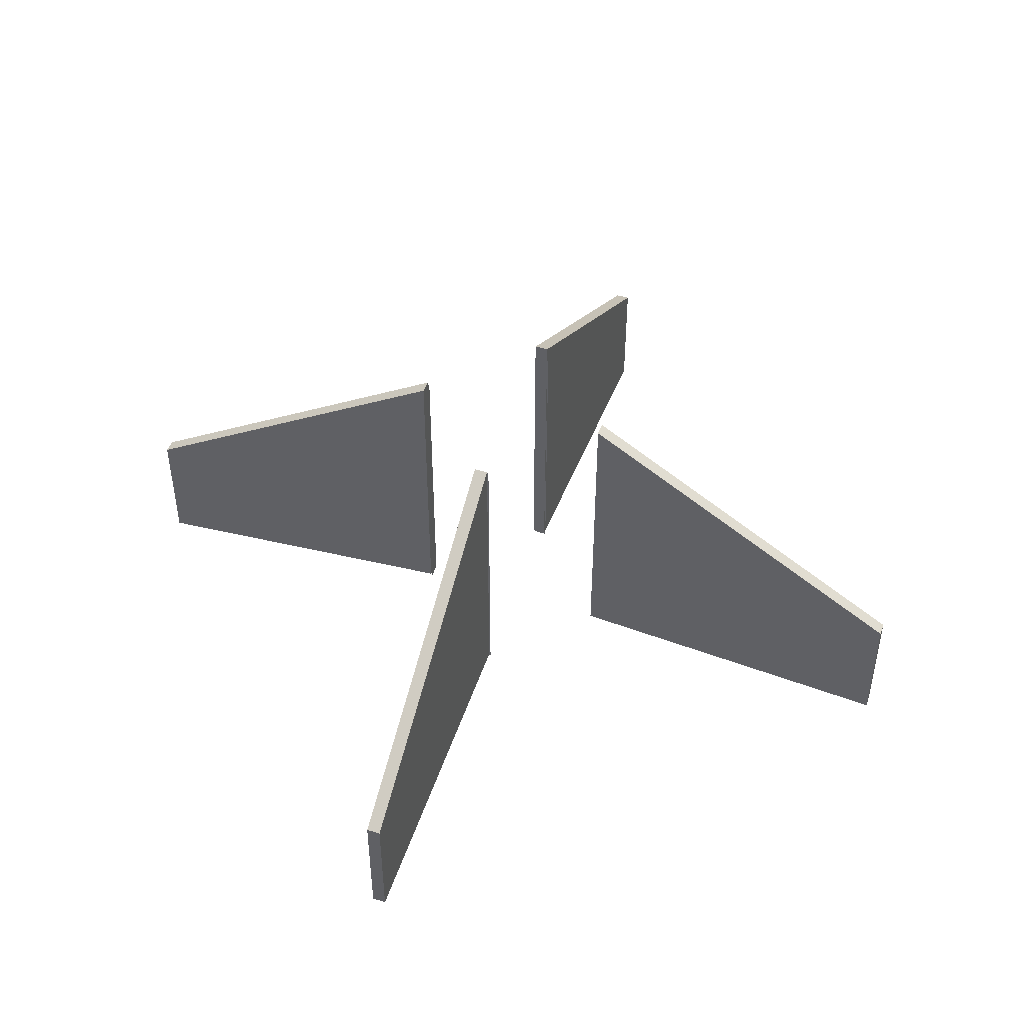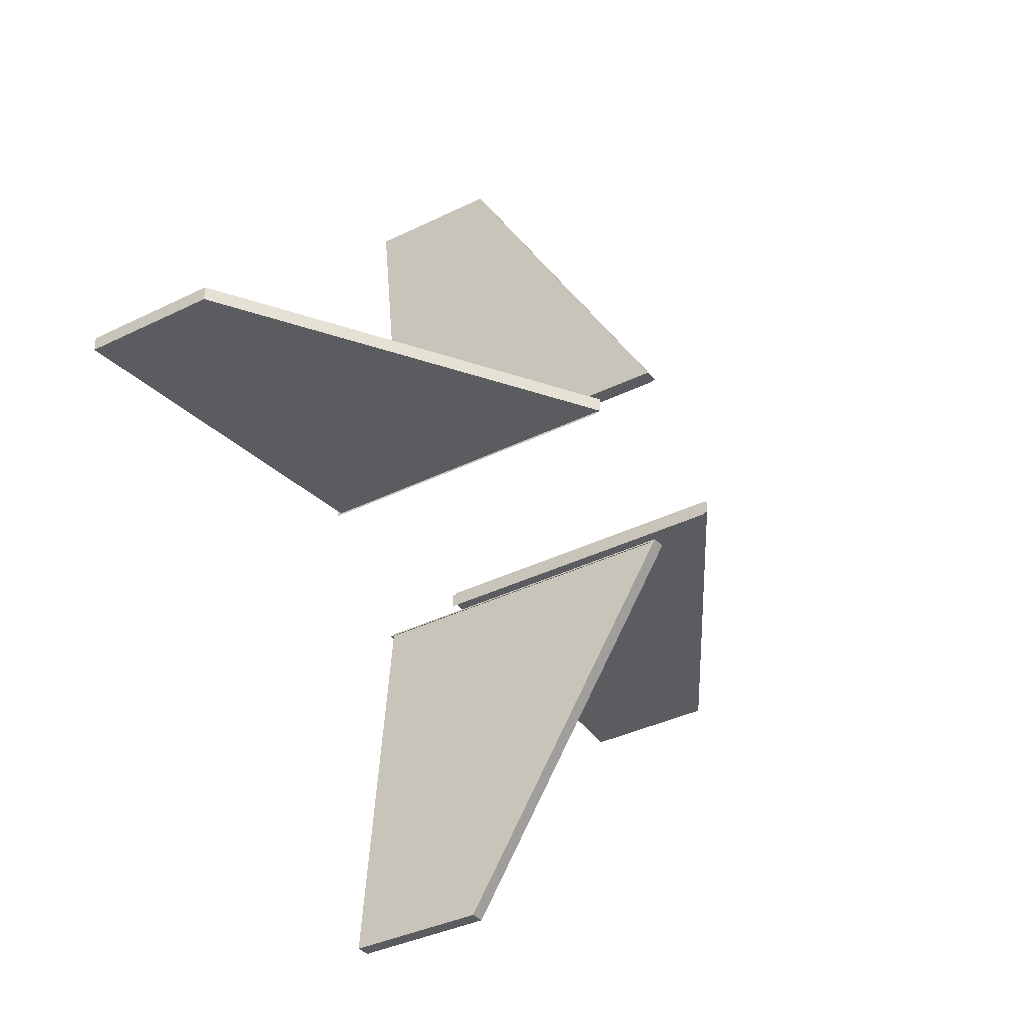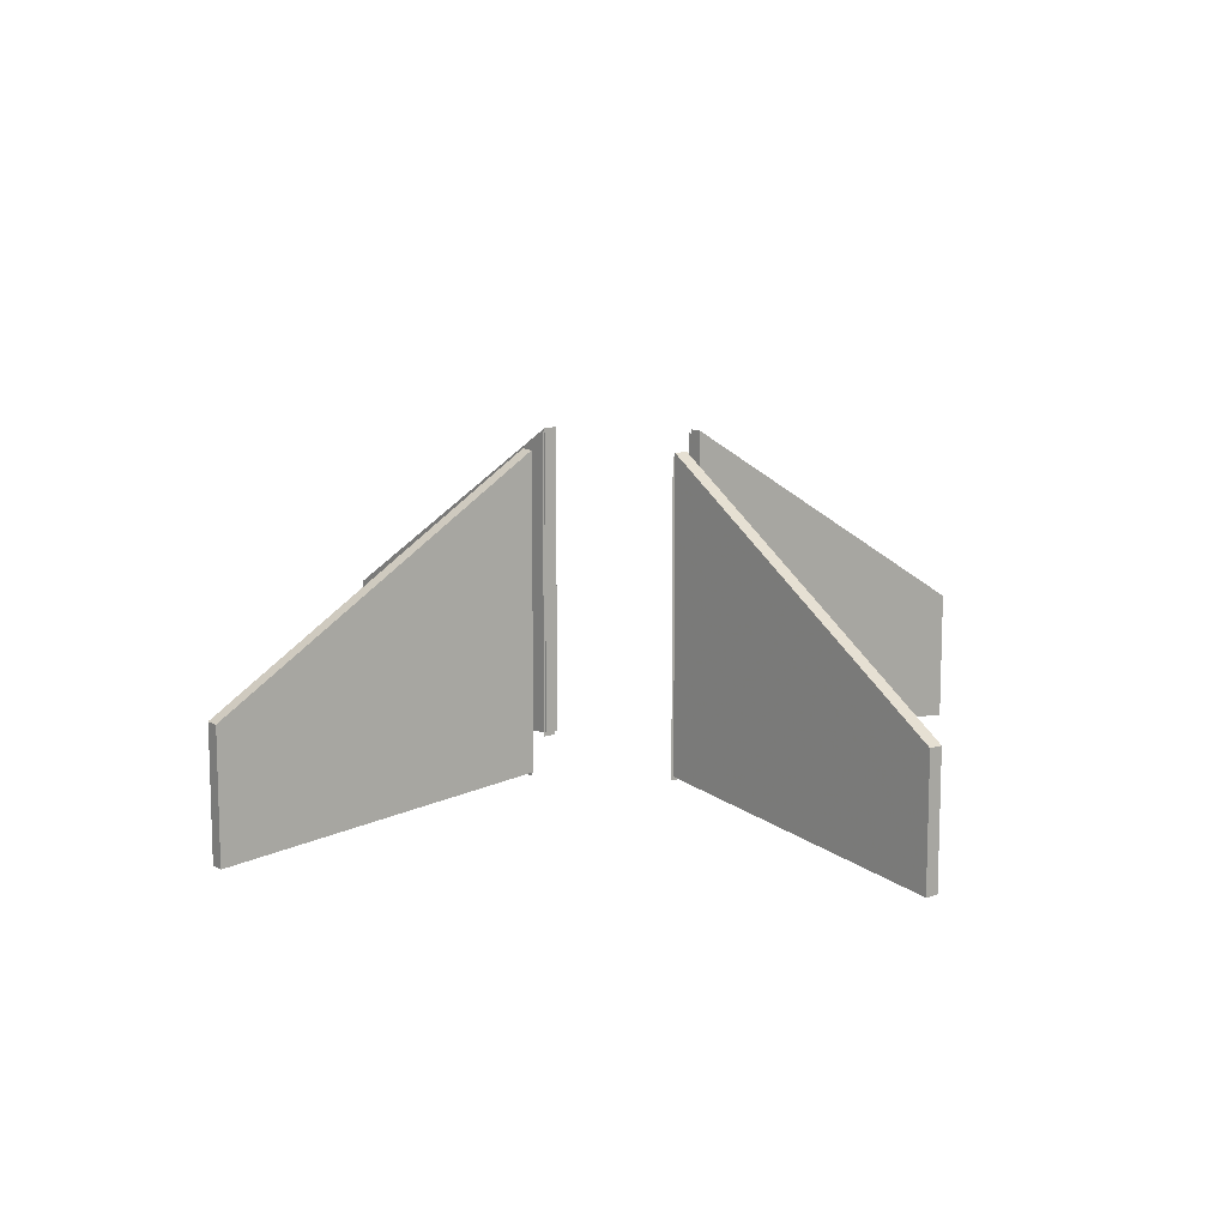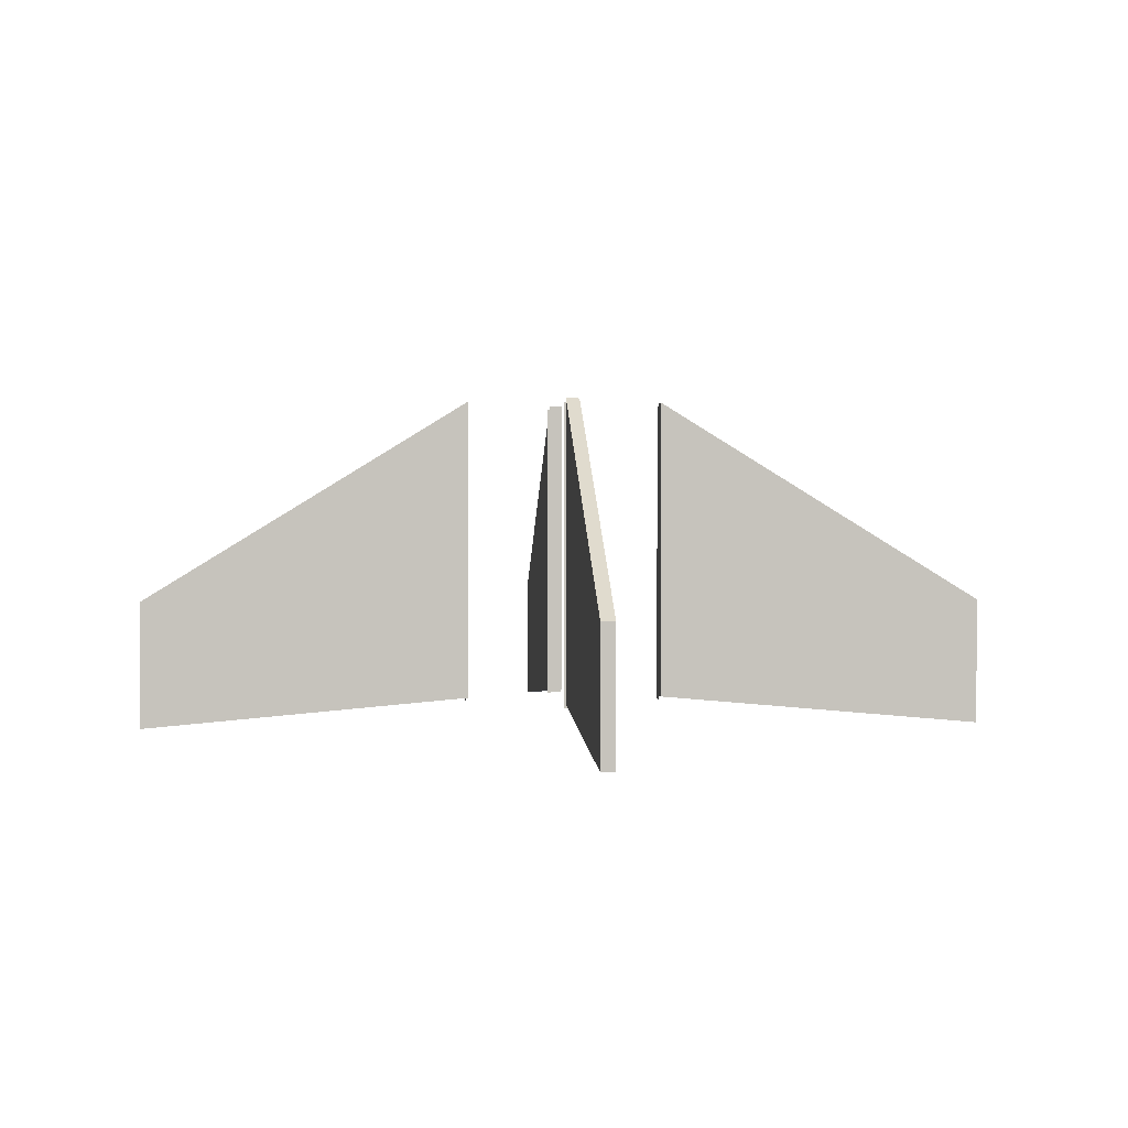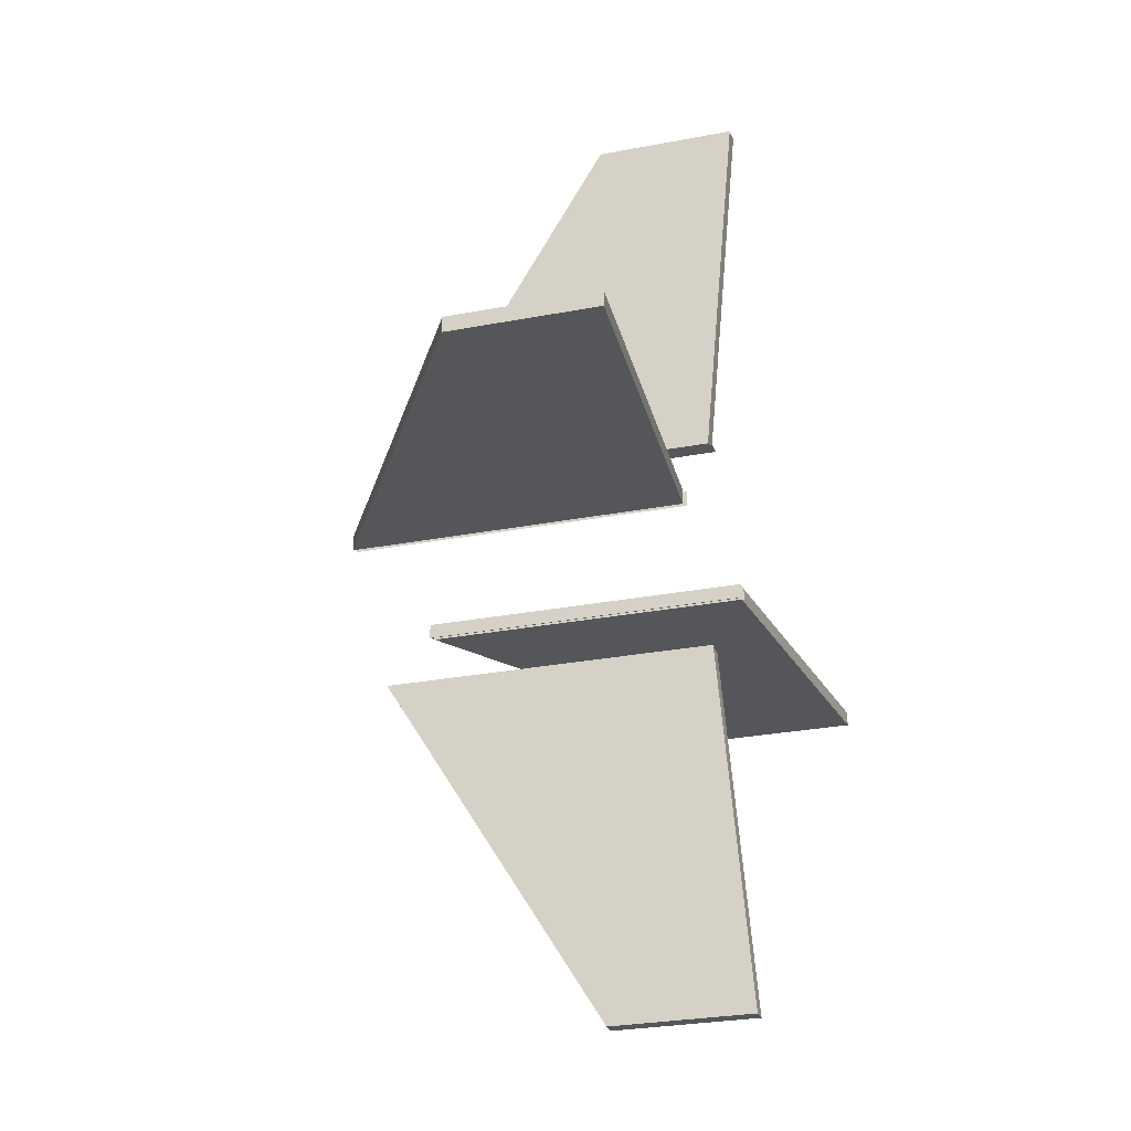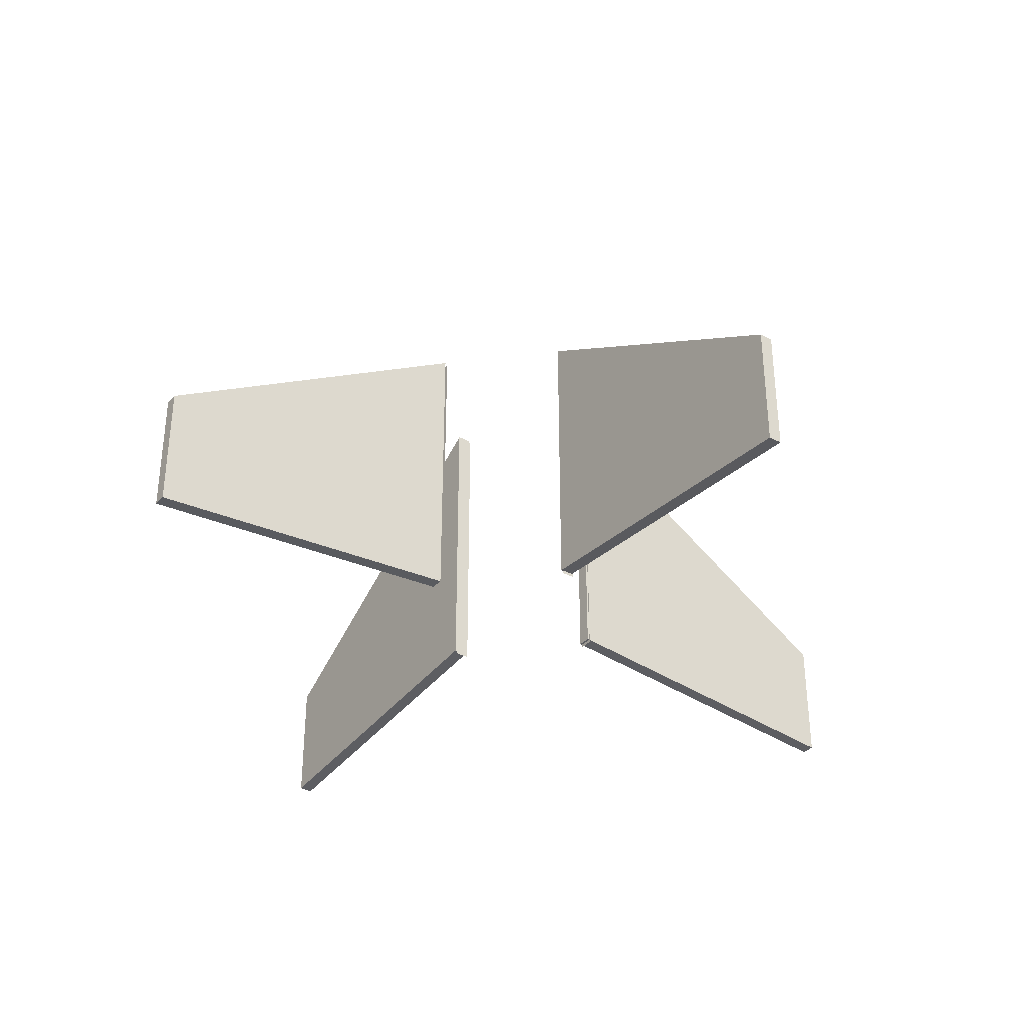
<metadata>
{"format":"obj","ext":"obj","renderer":"f3d","projection":"perspective","resolution":1024,"background":"white","views":[{"elev":47.4,"azim":19.1,"up":"+Y"},{"elev":-34.9,"azim":123.8,"up":"+Z"},{"elev":12.3,"azim":-127.8,"up":"+Y"},{"elev":1.5,"azim":-95.0,"up":"+Y"},{"elev":-25.7,"azim":-72.5,"up":"+Z"},{"elev":-35.6,"azim":54.3,"up":"+Y"}]}
</metadata>
<code>
v -0.2014 1.506 0.008891
v -0.2014 1.506 -0.01658
v -0.2014 0.9322 -0.01658
v -0.2014 0.9322 0.008891
v 0.1751 1.506 -0.01658
v 0.1751 1.506 0.008891
v 0.1751 0.9322 0.008891
v 0.1751 0.9322 -0.01658
v -0.000417 1.506 0.1844
v -0.02589 1.506 0.1844
v -0.02589 0.9322 0.1844
v -0.000417 0.9322 0.1844
v -0.02589 1.506 -0.1921
v -0.000417 1.506 -0.1921
v -0.000417 0.9322 -0.1921
v -0.02589 0.9322 -0.1921
v -0.832 1.127 0.01256
v -0.2029 1.512 0.01256
v -0.832 1.127 -0.01291
v -0.2029 1.512 -0.01291
v -0.832 0.8833 -0.01291
v -0.2029 0.9389 -0.01291
v -0.832 0.8833 0.01256
v -0.2029 0.9389 0.01256
v 0.8025 1.127 0.01256
v 0.1734 1.512 0.01256
v 0.8025 1.127 -0.01291
v 0.1734 1.512 -0.01291
v 0.8025 0.8833 -0.01291
v 0.1734 0.9389 -0.01291
v 0.8025 0.8833 0.01256
v 0.1734 0.9389 0.01256
v -0.002022 1.127 0.8171
v -0.002022 1.512 0.188
v -0.02749 1.127 0.8171
v -0.02749 1.512 0.188
v -0.02749 0.8833 0.8171
v -0.02749 0.9389 0.188
v -0.002022 0.8833 0.8171
v -0.002022 0.9389 0.188
v -0.002022 1.127 -0.8174
v -0.002022 1.512 -0.1883
v -0.02749 1.127 -0.8174
v -0.02749 1.512 -0.1883
v -0.02749 0.8833 -0.8174
v -0.02749 0.9389 -0.1883
v -0.002022 0.8833 -0.8174
v -0.002022 0.9389 -0.1883
f 2 4 3
f 5 7 6
f 10 12 11
f 13 15 14
f 2 1 4
f 5 8 7
f 10 9 12
f 13 16 15
f 20 19 17
f 18 20 17
f 24 23 21
f 22 24 21
f 21 23 17
f 19 21 17
f 20 18 24
f 22 20 24
f 19 20 22
f 21 19 22
f 24 18 17
f 23 24 17
f 28 26 25
f 27 28 25
f 32 30 29
f 31 32 29
f 29 27 25
f 31 29 25
f 28 30 32
f 26 28 32
f 27 29 30
f 28 27 30
f 25 26 32
f 31 25 32
f 36 35 33
f 34 36 33
f 40 39 37
f 38 40 37
f 37 39 33
f 35 37 33
f 36 34 40
f 38 36 40
f 35 36 38
f 37 35 38
f 40 34 33
f 39 40 33
f 44 42 41
f 43 44 41
f 48 46 45
f 47 48 45
f 45 43 41
f 47 45 41
f 44 46 48
f 42 44 48
f 43 45 46
f 44 43 46
f 41 42 48
f 47 41 48

</code>
